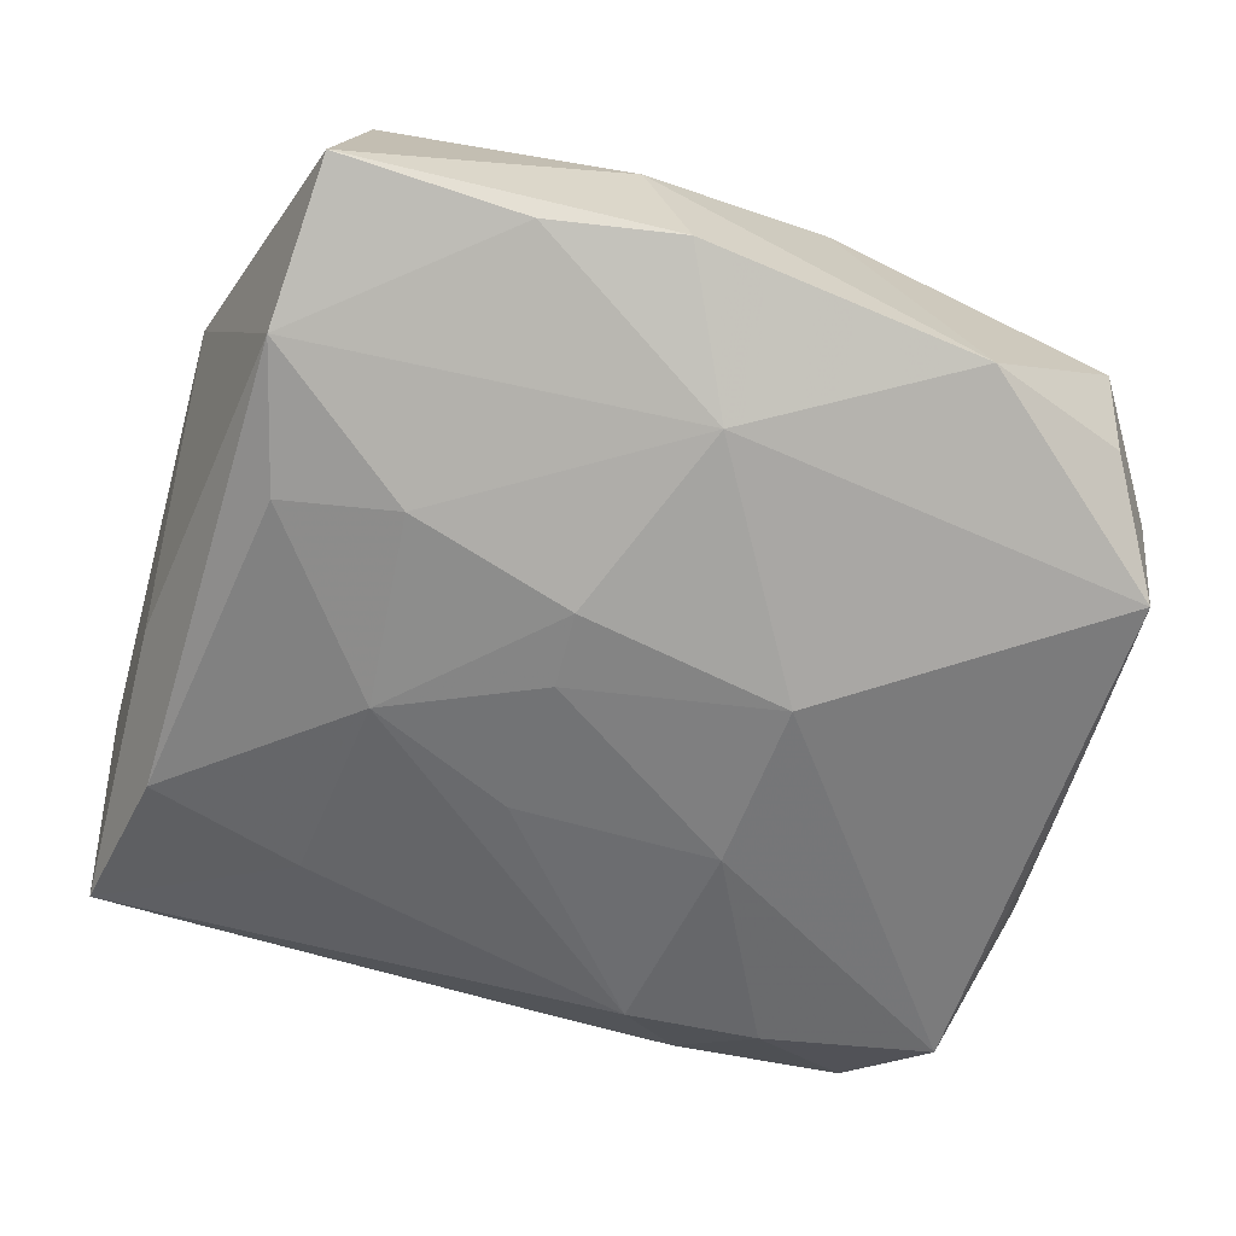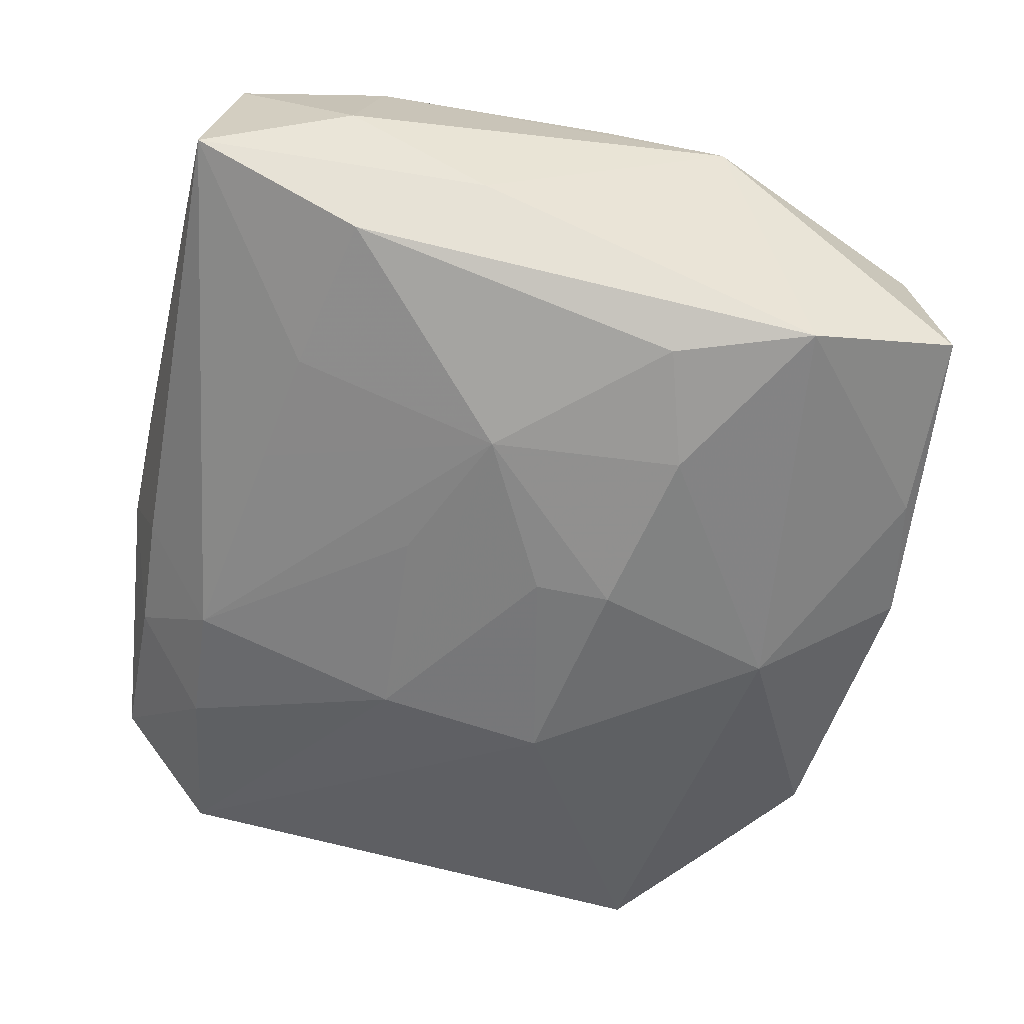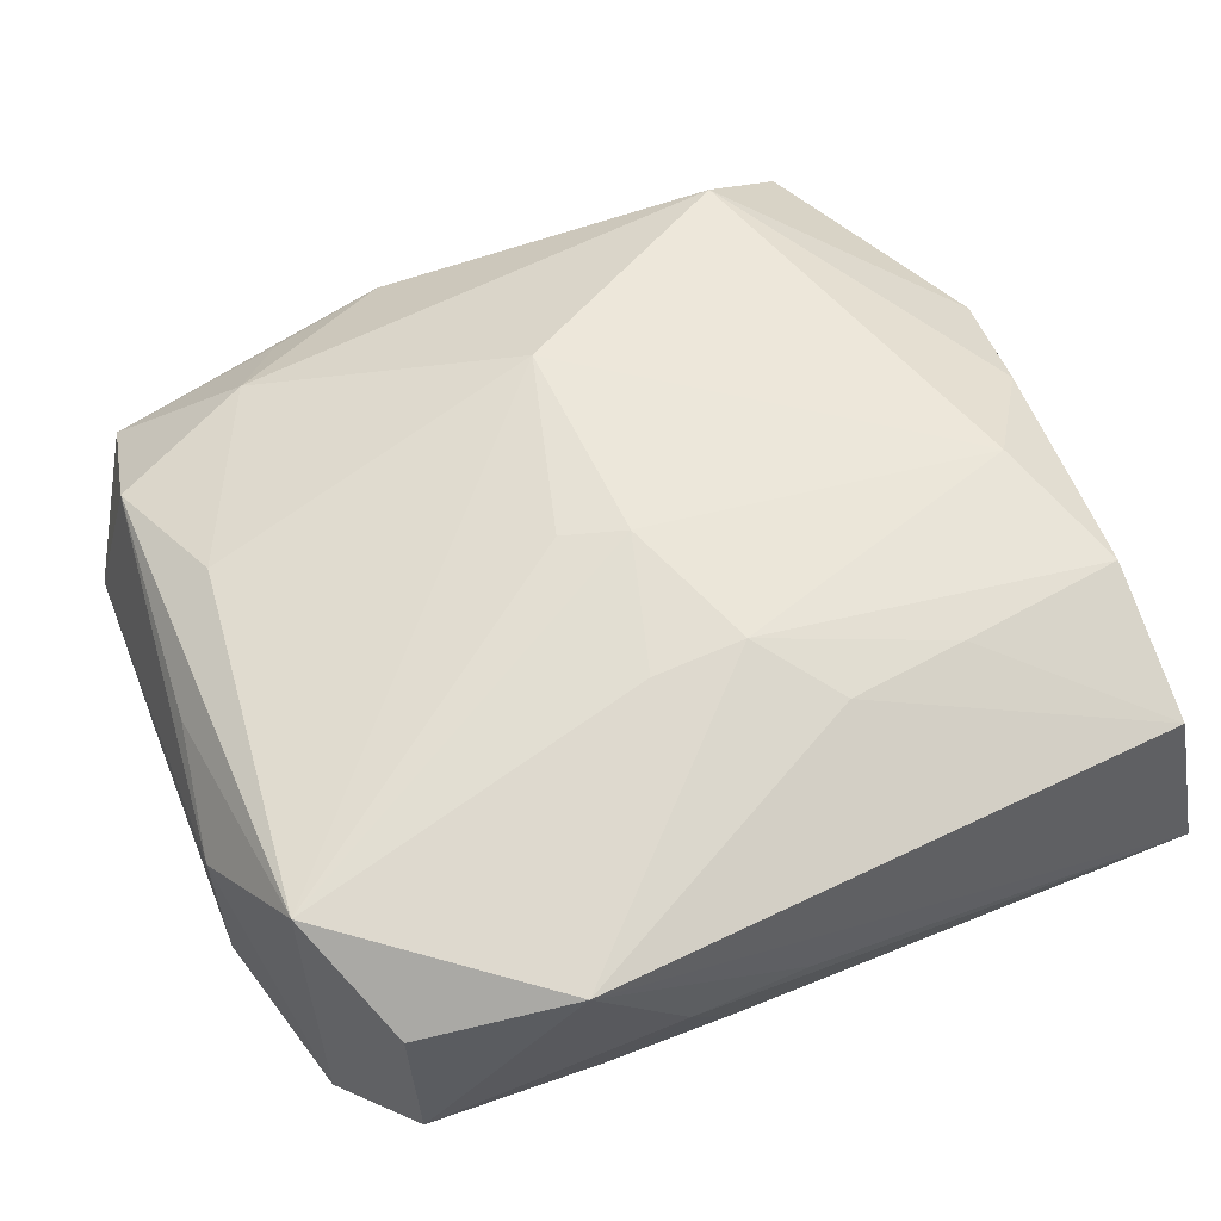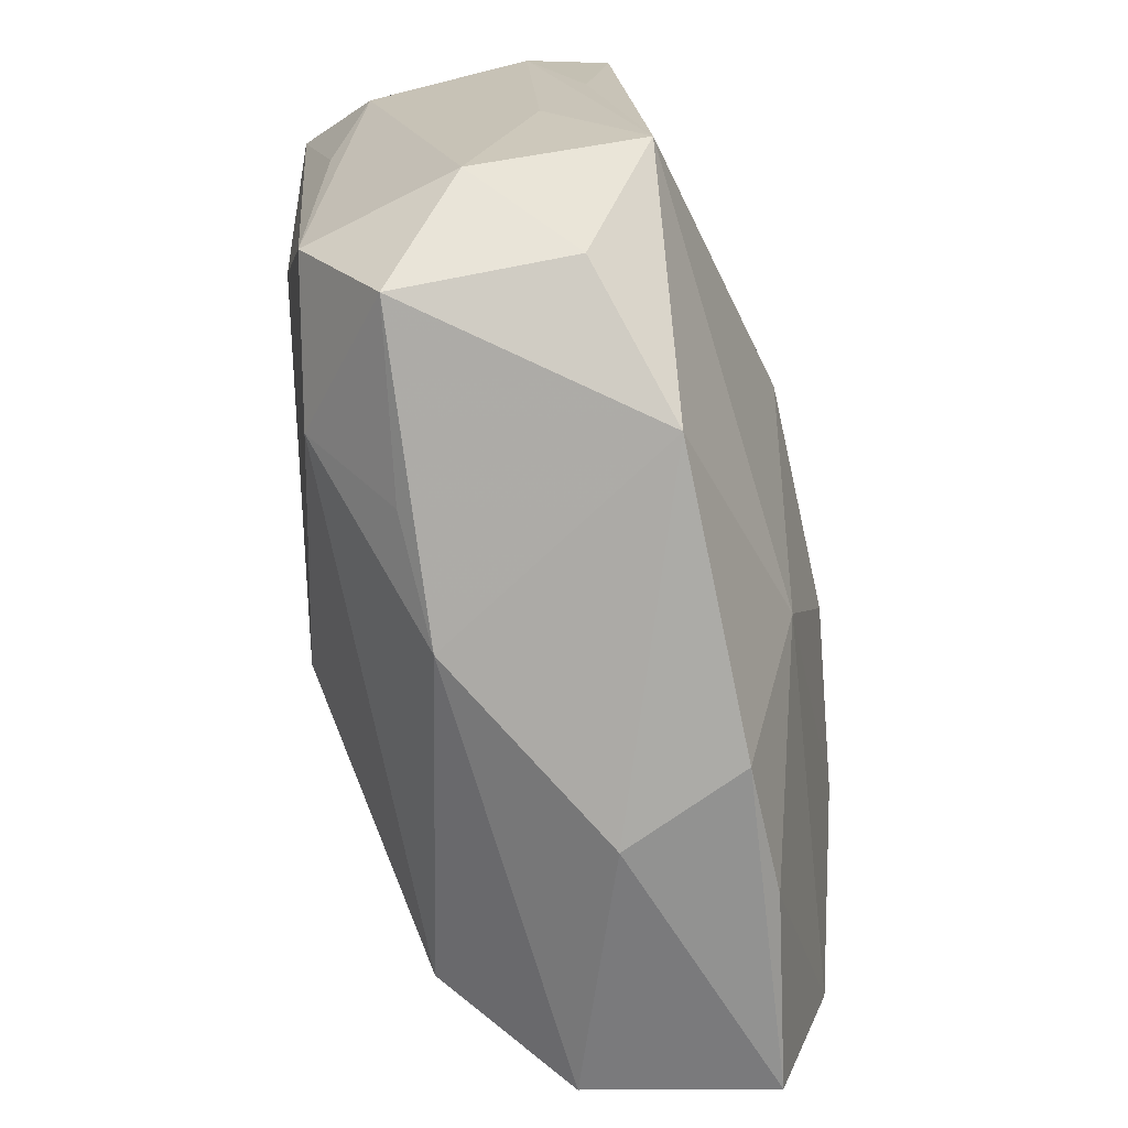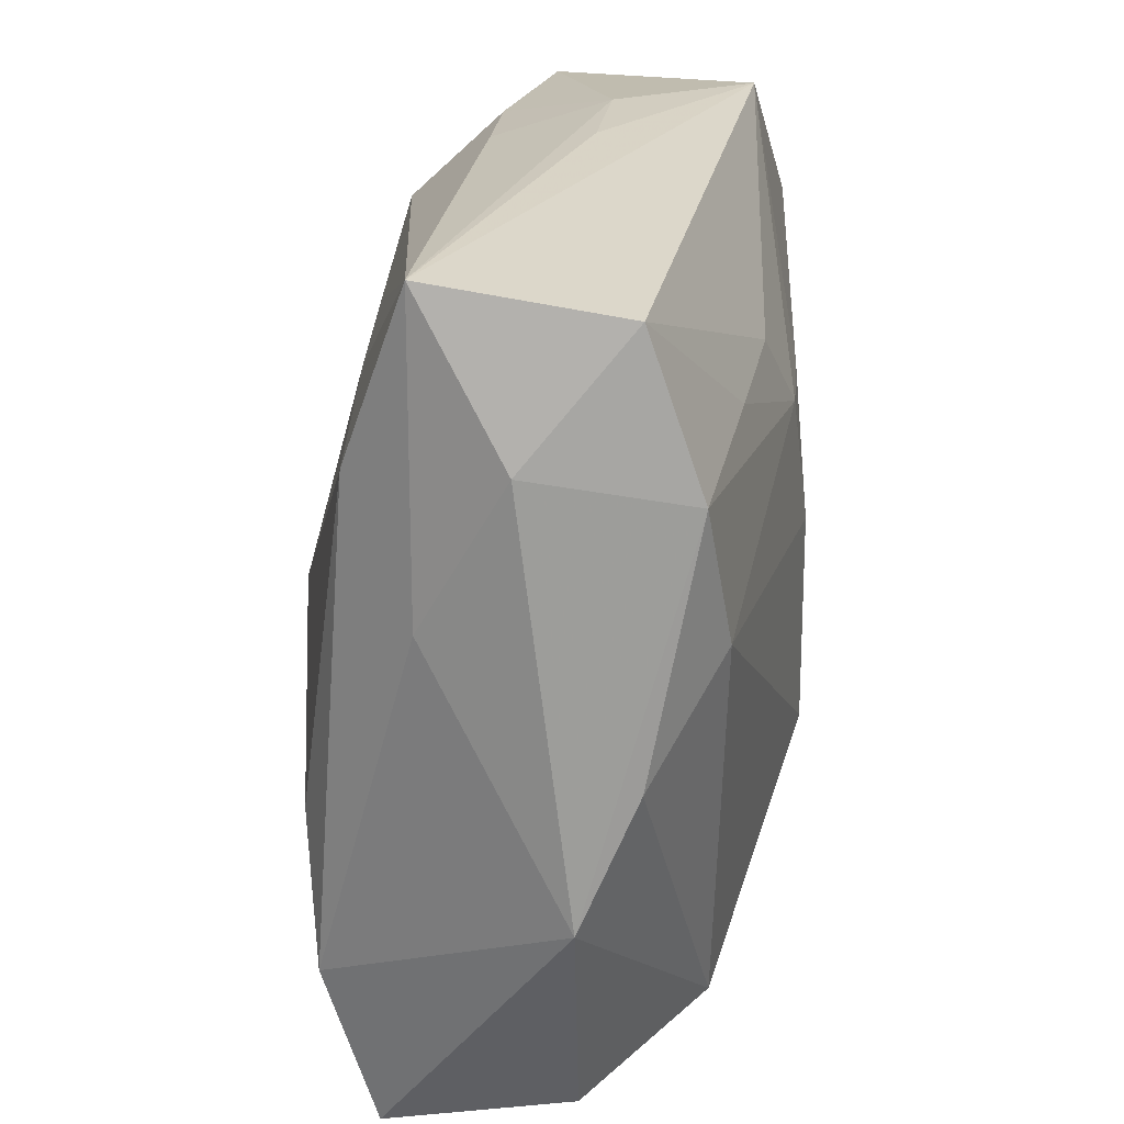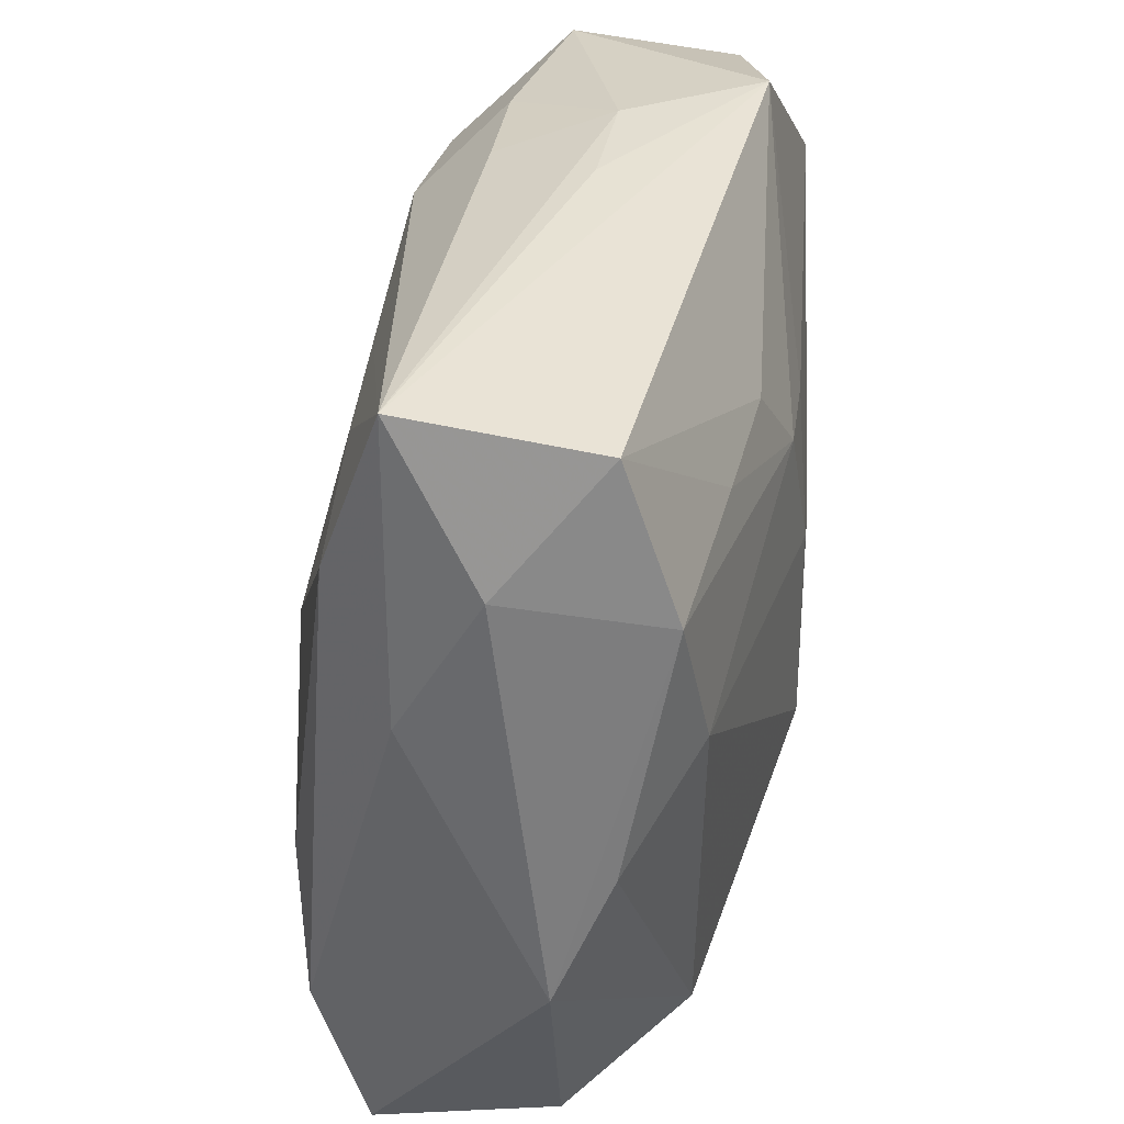
<metadata>
{"format":"obj","ext":"obj","renderer":"f3d","projection":"perspective","resolution":1024,"background":"white","views":[{"elev":-66.3,"azim":-15.2,"up":"+Z"},{"elev":-55.2,"azim":-100.5,"up":"+Z"},{"elev":59.2,"azim":158.2,"up":"+Z"},{"elev":-68.5,"azim":103.5,"up":"+Y"},{"elev":22.3,"azim":-81.0,"up":"+Y"},{"elev":33.3,"azim":-78.4,"up":"+Y"}]}
</metadata>
<code>
v -0.03226 -0.002328 0.009828
v 0.0252 0.02855 0.007878
v -0.02984 0.01685 -0.008995
v -0.03055 0.02714 0.009357
v -0.03262 0.007509 -0.004151
v 0.03144 0.001541 0.00857
v 0.02506 0.02954 -0.004558
v -0.0277 -0.03045 -0.008246
v -0.03064 0.01595 0.01324
v -0.01773 -0.02428 0.01272
v 0.01972 -0.02096 0.01158
v 0.004563 0.00219 0.01672
v 0.02866 -0.02586 0.004022
v -0.001988 0.03125 0.002374
v -0.01816 0.01952 -0.01021
v 0.01383 0.03156 0.01148
v 0.03216 0.002887 -0.00959
v -0.02592 -0.008183 -0.01305
v -0.02694 0.00571 0.0145
v 0.03301 0.01205 -0.005491
v 0.03302 -0.006384 -0.006607
v 0.03302 -0.01753 -0.001773
v 0.03302 0.01117 0.00602
v -0.02857 -0.01875 -0.01185
v -0.01632 0.003987 -0.0148
v 0.01708 -0.02904 -0.01164
v 0.0009126 -0.02141 -0.01551
v -0.02548 -0.02914 0.004881
v 0.006785 0.03157 0.00222
v -0.007438 -0.03261 -0.002024
v 0.02956 0.02216 -0.01083
v -9.579e-05 0.003817 0.01713
v -0.009069 0.01964 0.01461
v 0.006806 0.02413 -0.01222
v -0.01727 -0.0105 -0.01525
v 0.01666 0.02376 -0.01187
v -0.003961 -0.03188 -0.01107
v -0.009452 0.02115 -0.01092
v -0.004184 0.01388 0.01636
v -0.005592 0.008858 -0.0147
v 0.03016 -0.01665 0.009485
v 0.01569 -0.02729 0.006325
v 0.006876 -0.02976 0.006172
v 0.02646 -0.006863 0.01219
v 0.01196 0.0293 -0.006417
v 0.002872 0.02954 -0.005756
v 0.02776 -0.0244 -0.008304
v -0.004969 -0.001691 -0.0168
v -0.03362 0.01823 0.00209
v 0.009316 0.008316 -0.016
v -0.01806 0.01821 0.01412
v 0.02935 0.02002 0.01261
v -0.03241 0.02953 -0.004185
v 0.0008575 -0.01195 0.01713
v 0.002665 0.01401 0.01592
v -0.005092 -0.007346 -0.01731
v -0.03377 -0.01167 0.00587
v 0.01045 -0.004396 -0.01756
v -0.01382 -0.03032 -0.01093
v 0.03184 -0.01618 -0.01358
f 19 39 9
f 57 28 10
f 54 19 10
f 5 24 57
f 53 24 5
f 37 30 8
f 8 30 28
f 8 28 57
f 57 24 8
f 32 19 54
f 32 39 19
f 55 52 16
f 16 39 55
f 55 32 52
f 39 32 55
f 57 9 49
f 49 5 57
f 53 5 49
f 1 9 57
f 19 9 1
f 57 10 1
f 1 10 19
f 53 49 4
f 4 49 9
f 16 53 4
f 28 30 43
f 43 10 28
f 37 8 59
f 59 8 24
f 44 52 54
f 44 41 52
f 52 41 6
f 34 45 36
f 50 34 36
f 24 18 35
f 35 18 25
f 47 60 22
f 54 52 12
f 12 32 54
f 52 32 12
f 33 39 16
f 16 4 33
f 11 44 54
f 41 44 11
f 54 10 11
f 10 43 11
f 17 20 60
f 52 6 23
f 23 41 22
f 23 6 41
f 22 60 21
f 60 20 21
f 21 23 22
f 20 23 21
f 25 34 40
f 40 50 25
f 34 50 40
f 14 53 16
f 16 29 14
f 14 29 53
f 53 29 46
f 46 29 45
f 46 34 53
f 45 34 46
f 7 29 16
f 36 45 7
f 45 29 7
f 41 11 13
f 22 41 13
f 13 47 22
f 26 30 37
f 60 47 26
f 47 13 26
f 26 43 30
f 26 13 43
f 51 4 9
f 51 33 4
f 51 9 39
f 39 33 51
f 53 15 3
f 3 15 25
f 25 18 3
f 3 24 53
f 3 18 24
f 38 34 25
f 25 15 38
f 53 34 38
f 38 15 53
f 25 50 48
f 50 58 48
f 52 23 31
f 31 23 20
f 20 17 31
f 36 7 31
f 31 17 60
f 60 58 31
f 31 50 36
f 31 58 50
f 16 52 2
f 2 7 16
f 52 31 2
f 2 31 7
f 42 11 43
f 43 13 42
f 42 13 11
f 27 58 60
f 60 26 27
f 27 26 37
f 24 35 27
f 37 59 27
f 27 59 24
f 56 48 58
f 58 27 56
f 56 27 35
f 56 35 25
f 25 48 56

</code>
